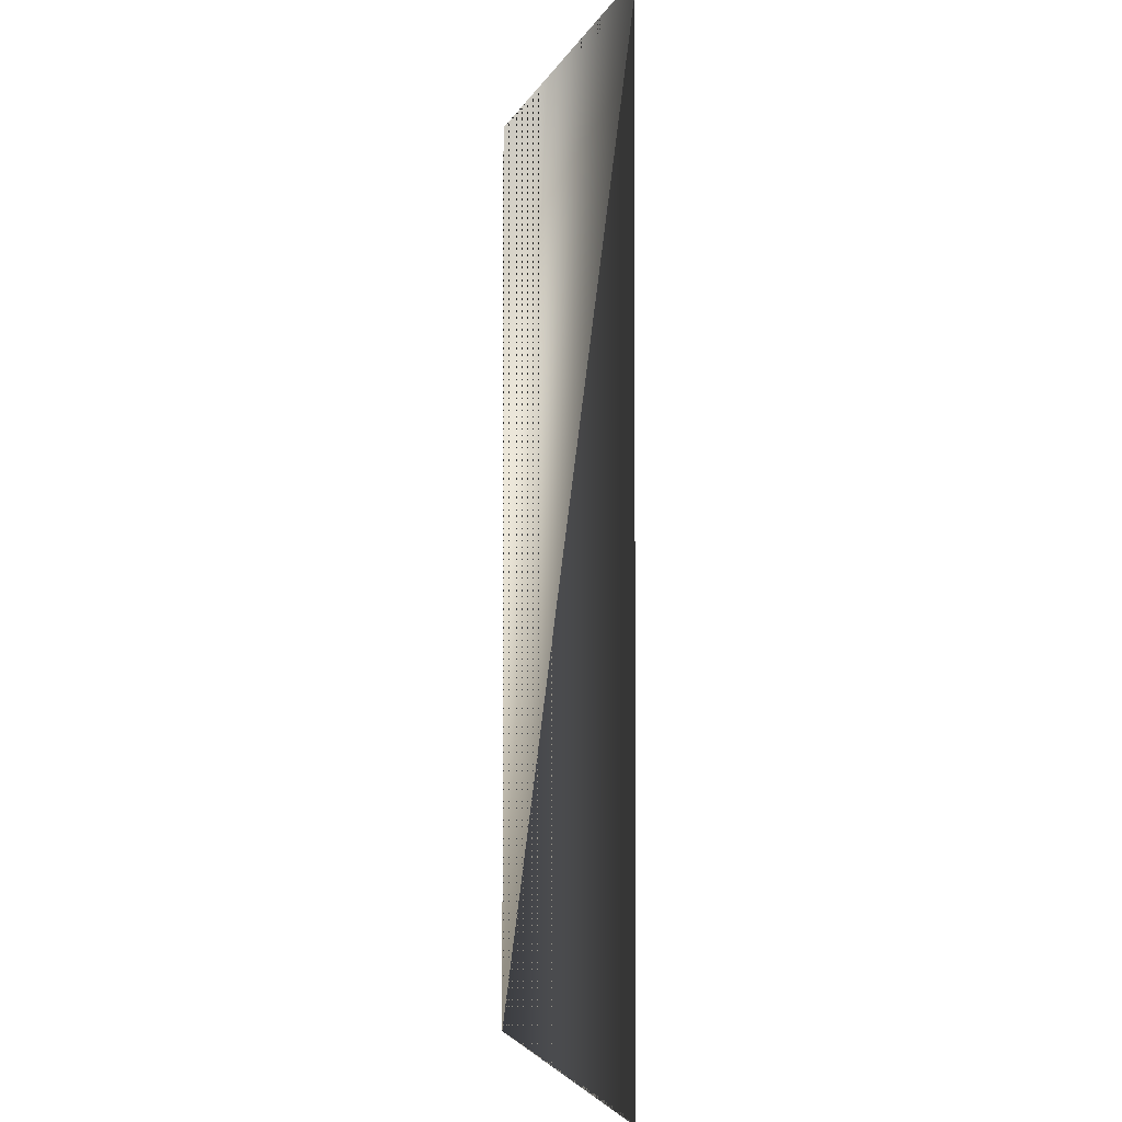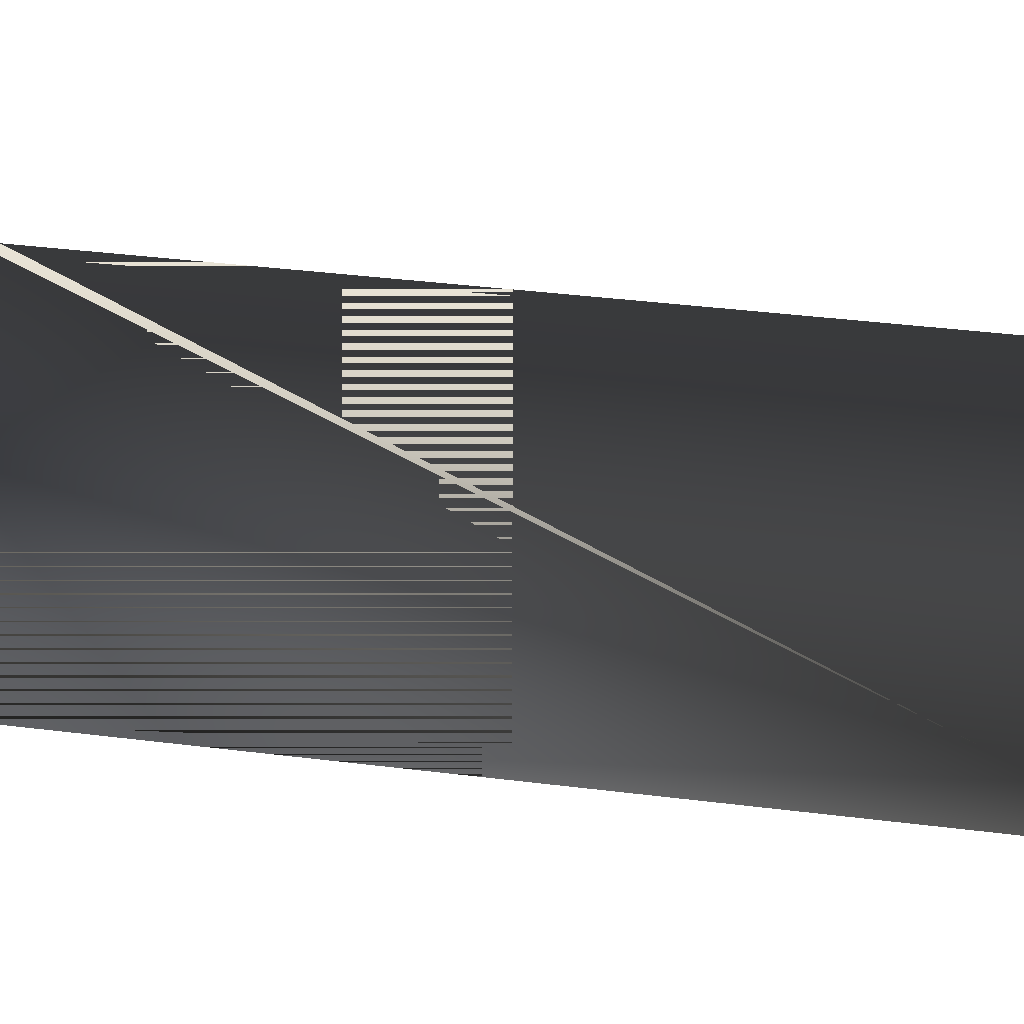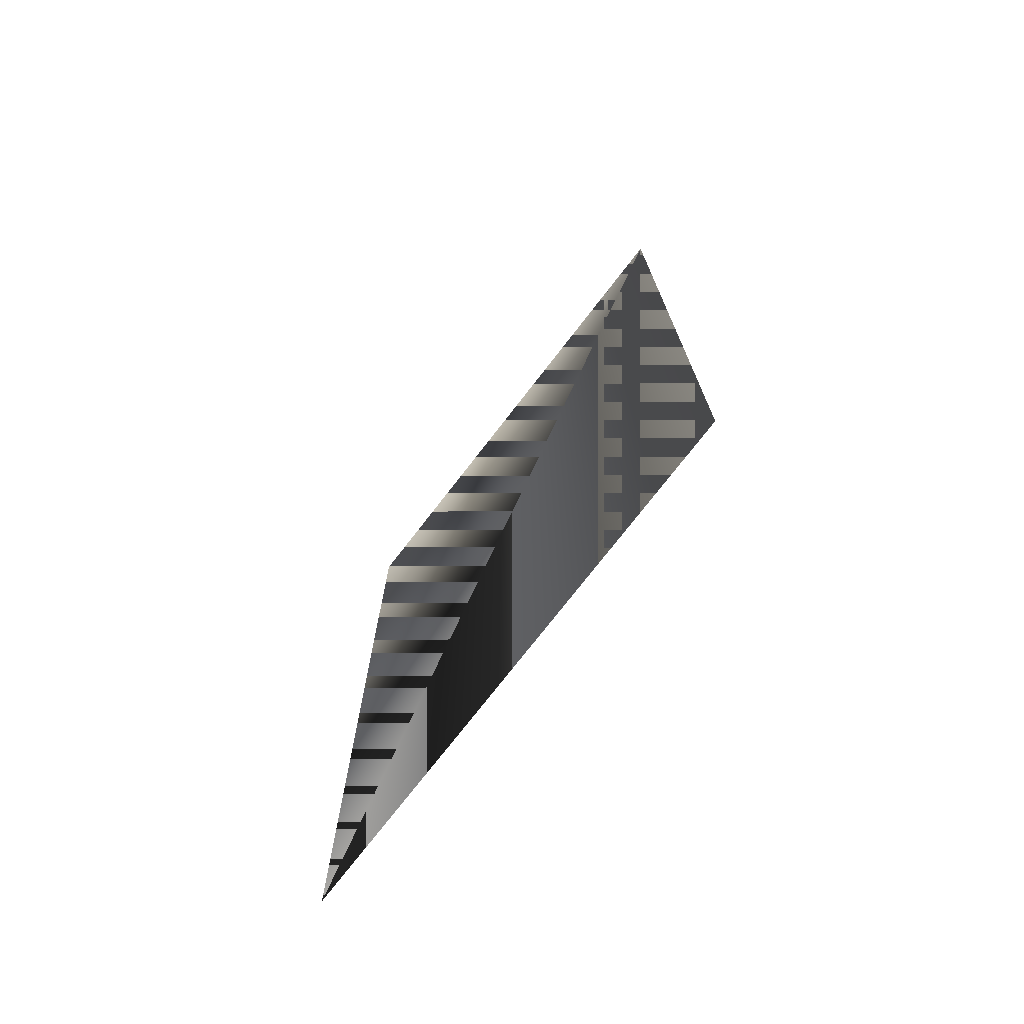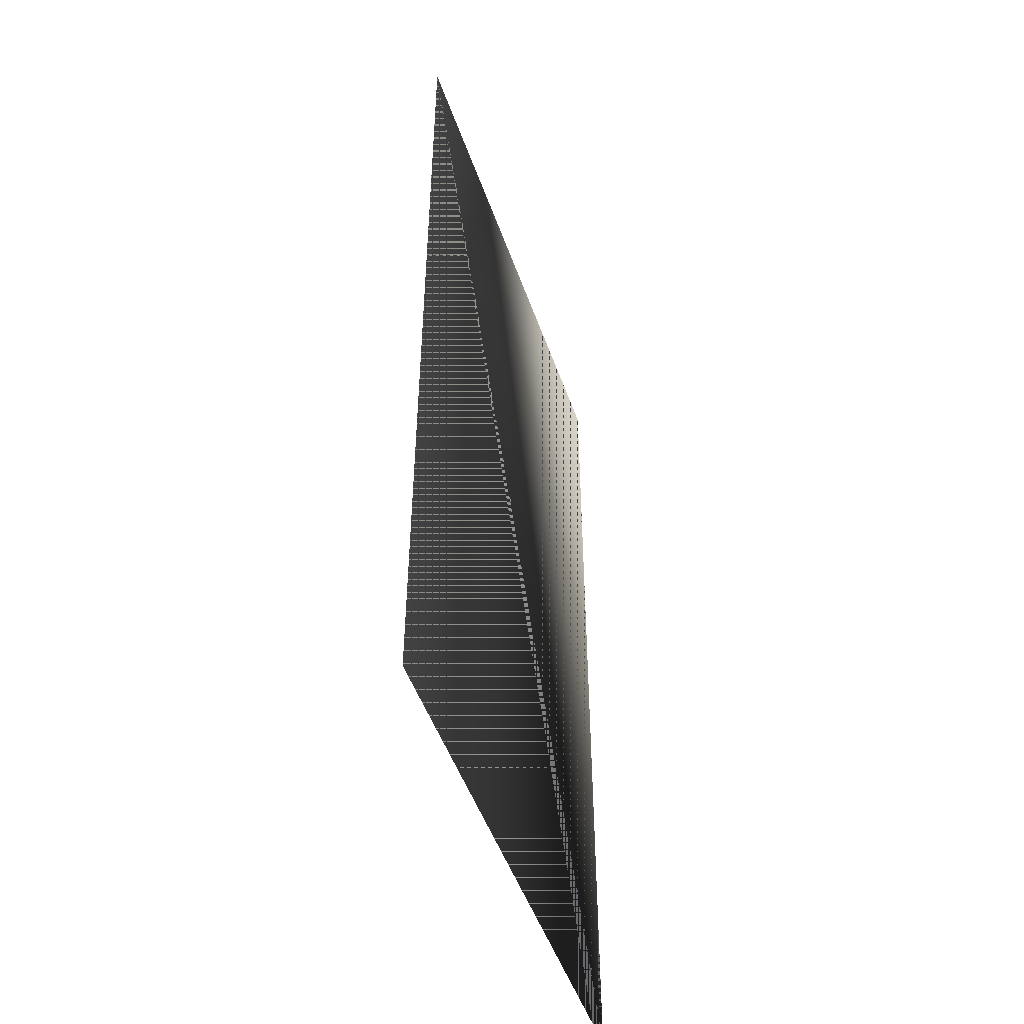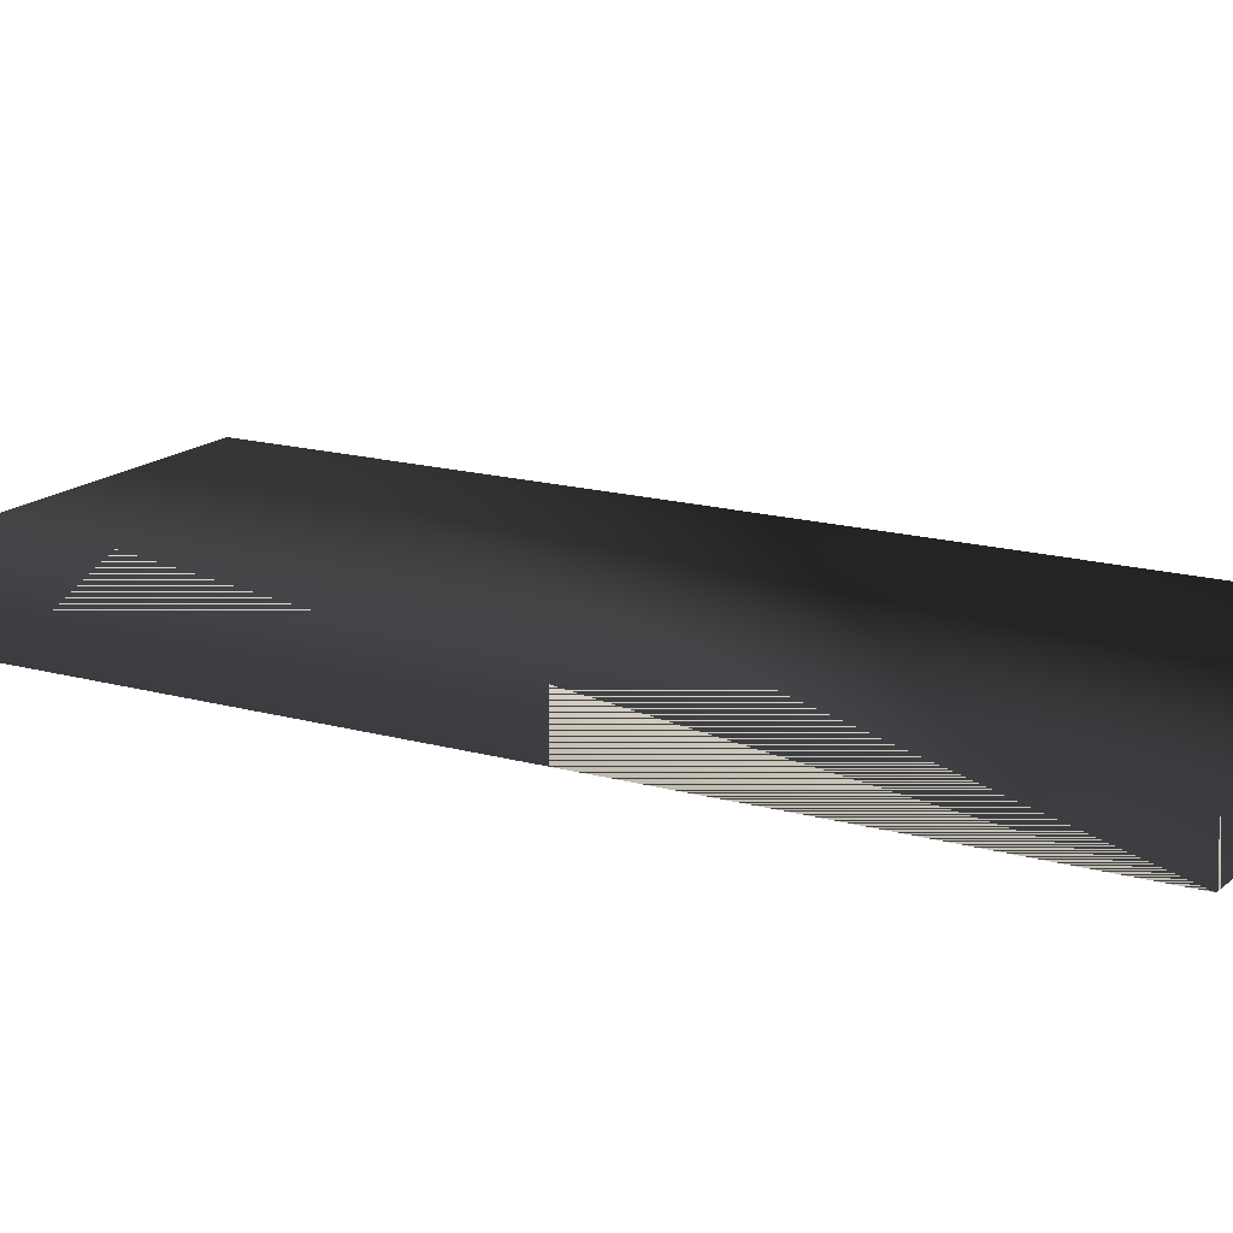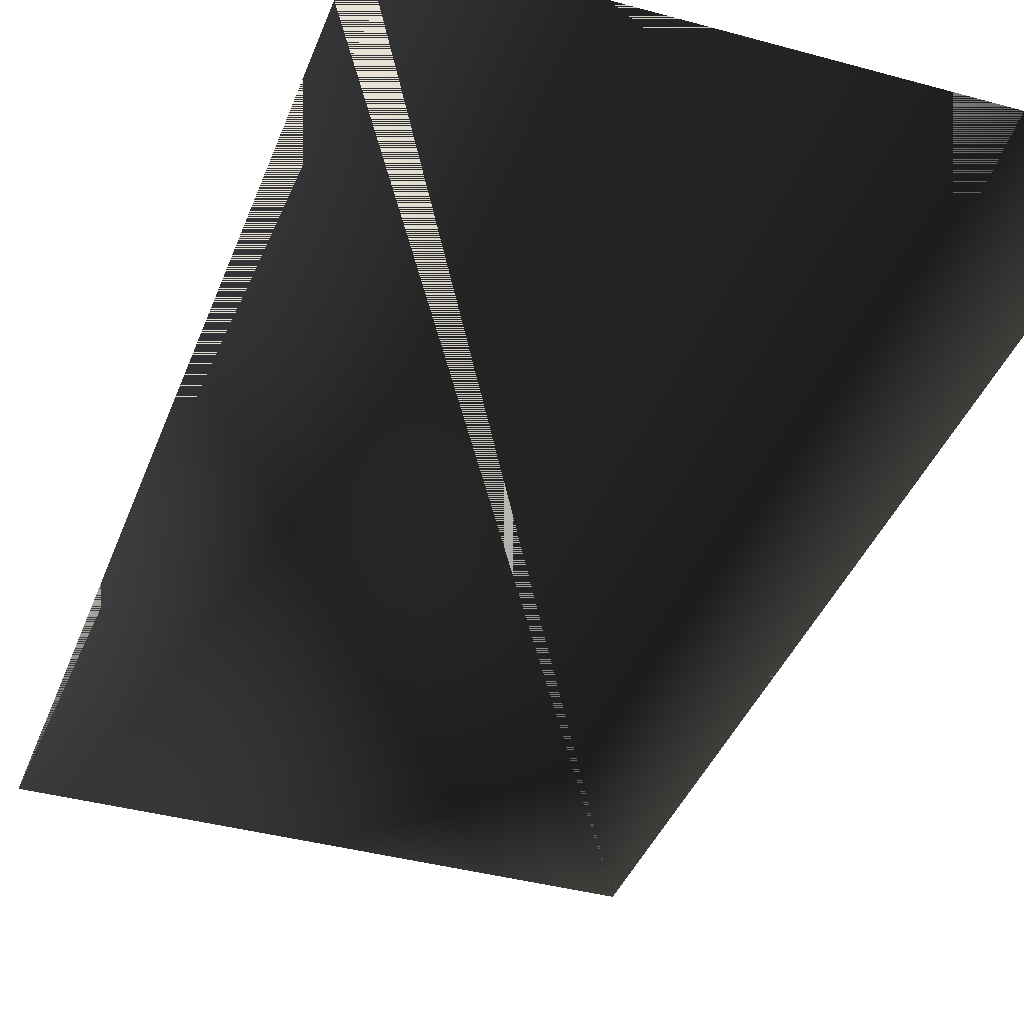
<metadata>
{"format":"obj","ext":"obj","renderer":"f3d","projection":"perspective","resolution":1024,"background":"white","views":[{"elev":-3.2,"azim":76.3,"up":"+Y"},{"elev":41.8,"azim":-81.6,"up":"+Z"},{"elev":-74.6,"azim":52.3,"up":"+Y"},{"elev":-50.0,"azim":109.1,"up":"+Y"},{"elev":16.2,"azim":120.3,"up":"+Z"},{"elev":-38.2,"azim":-19.3,"up":"+Z"}]}
</metadata>
<code>
g SM_wplumelarge
v 467.8 -1.521 6.2e-05
v -467.8 -1.521 6.2e-05
v -467.8 1722 6.2e-05
v 467.8 1722 6.2e-05
f 3 2 4
f 2 1 4
f 4 2 3
f 4 1 2

</code>
